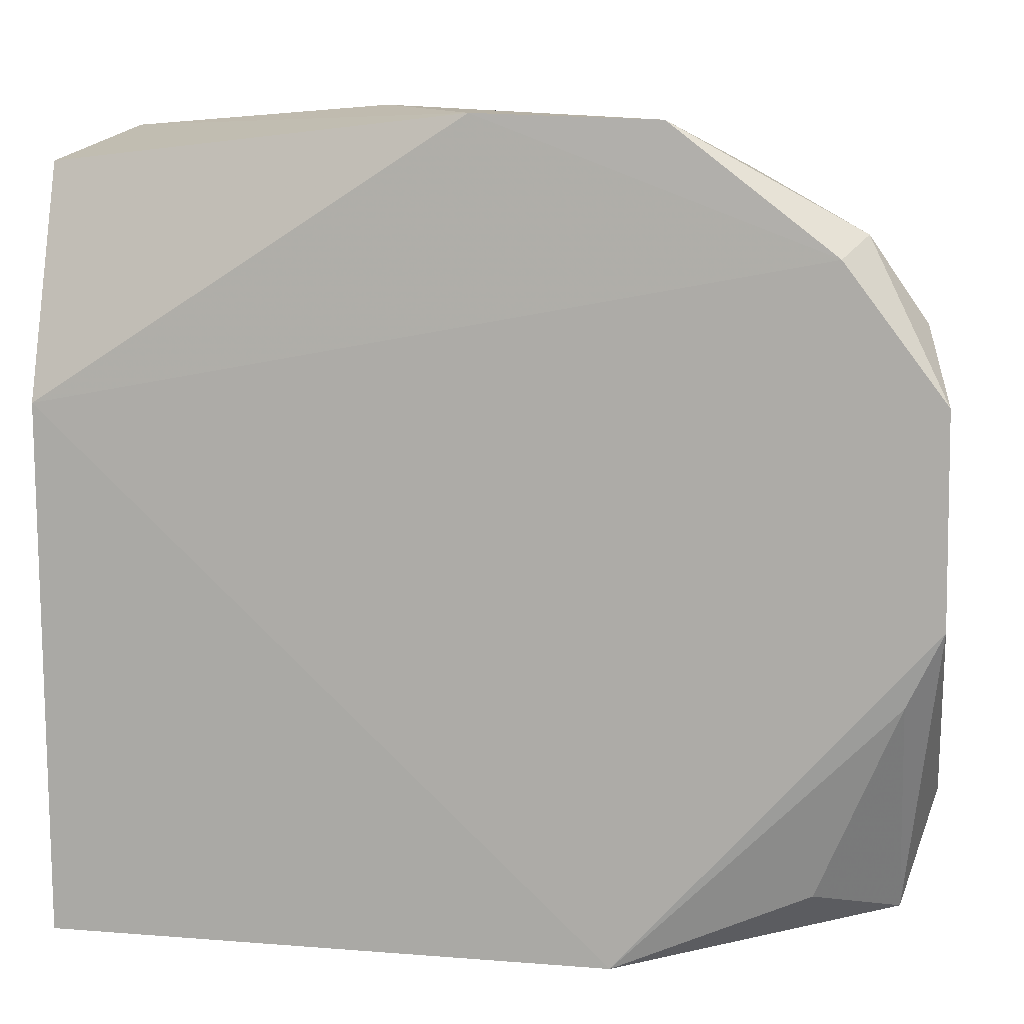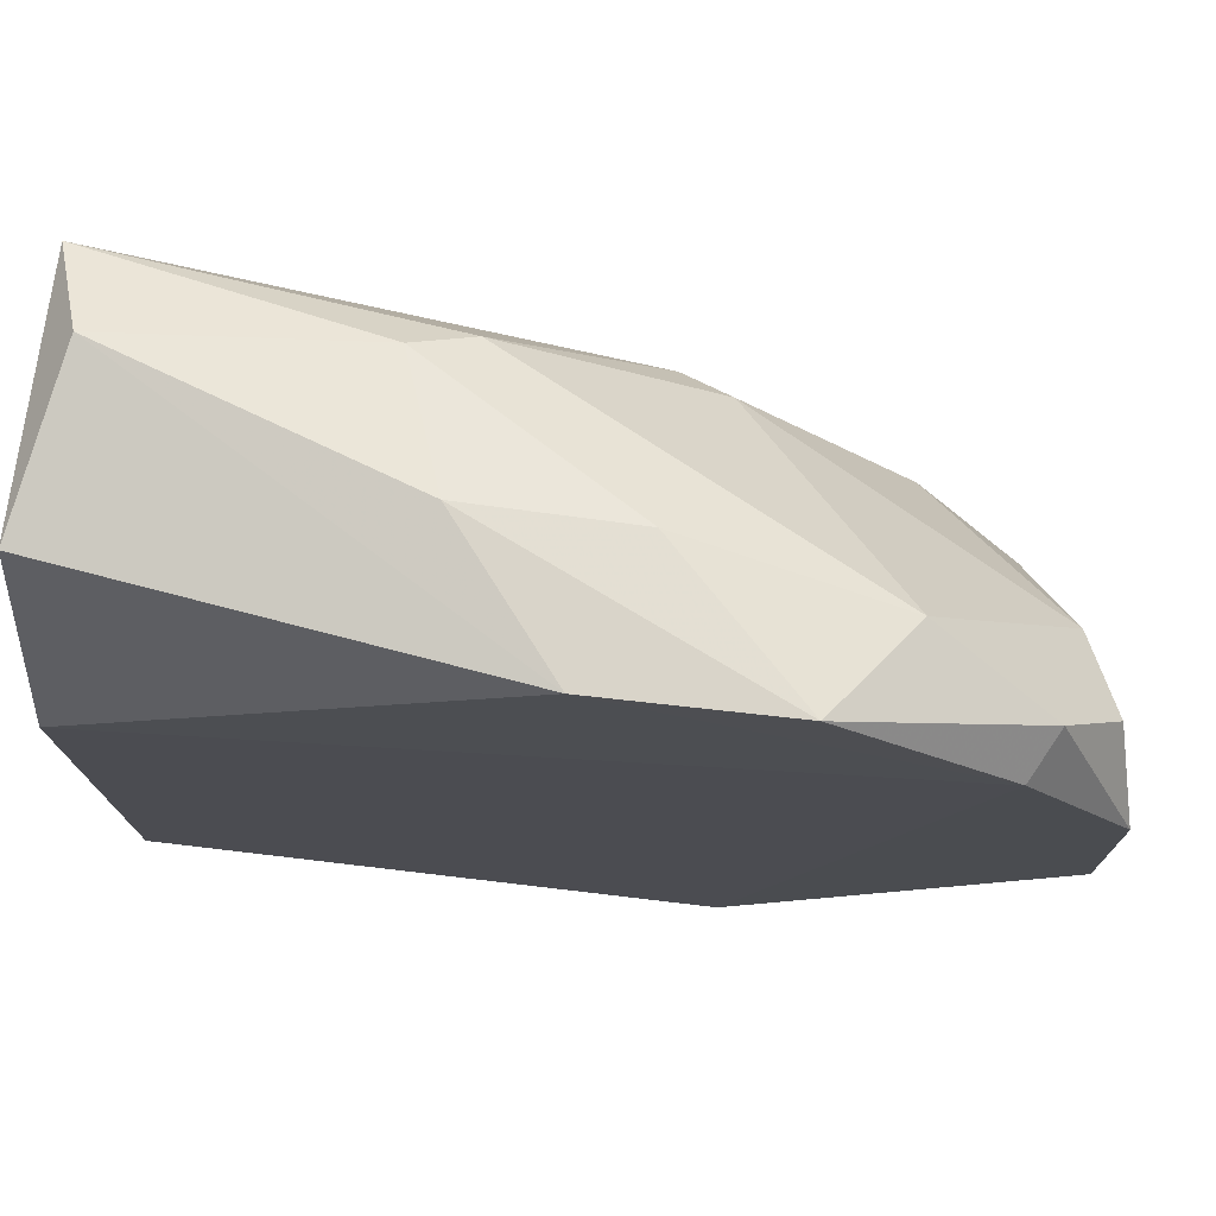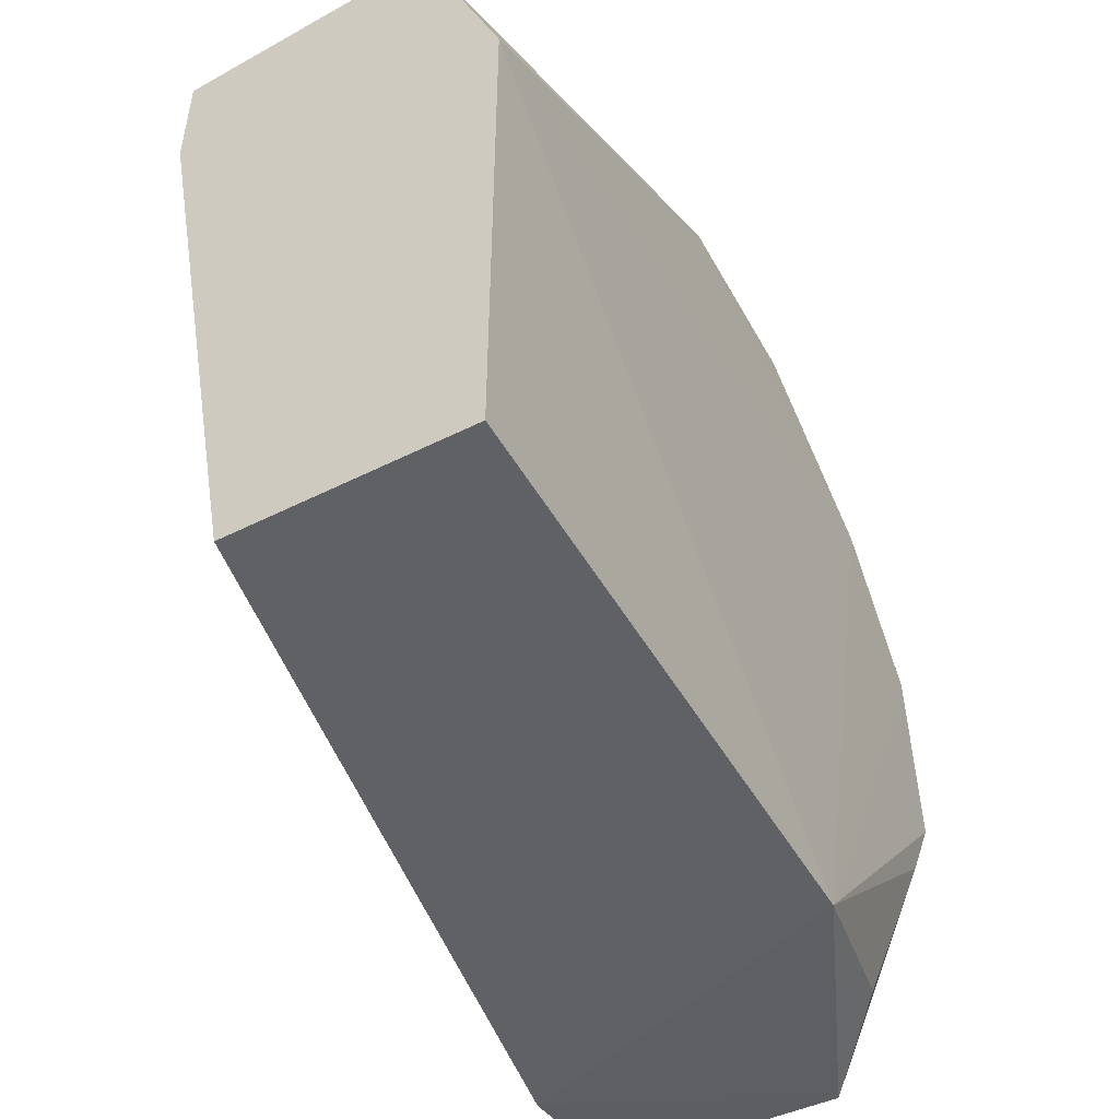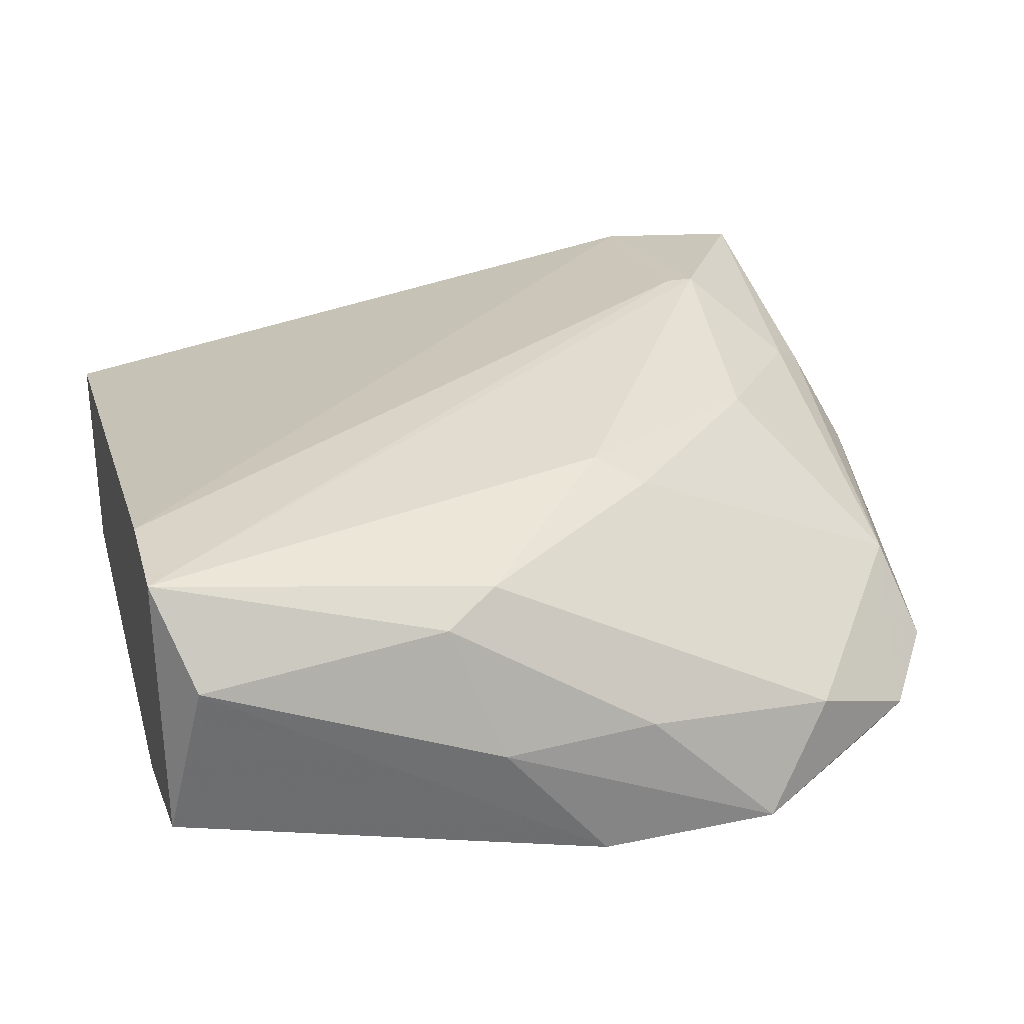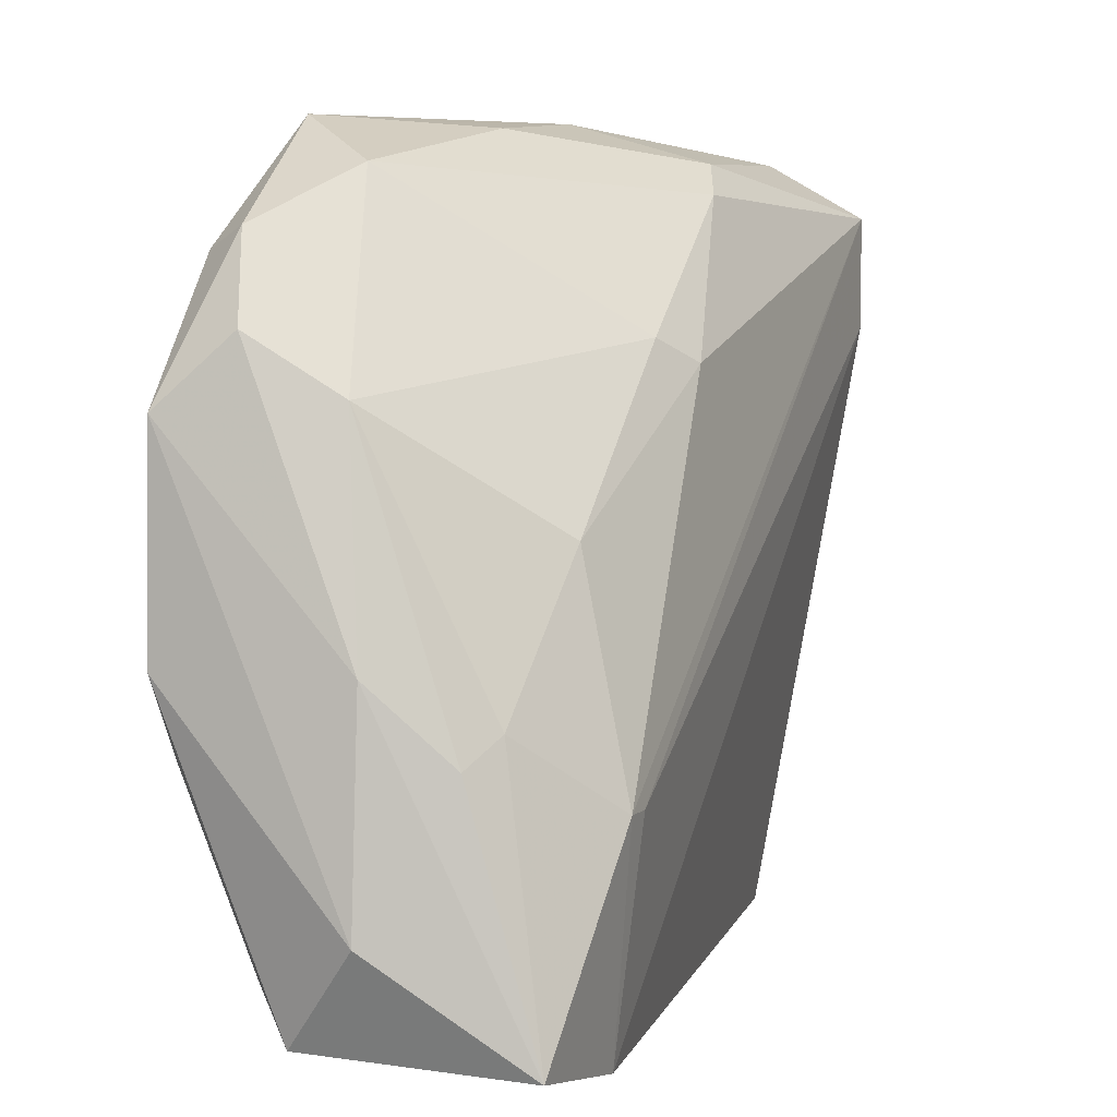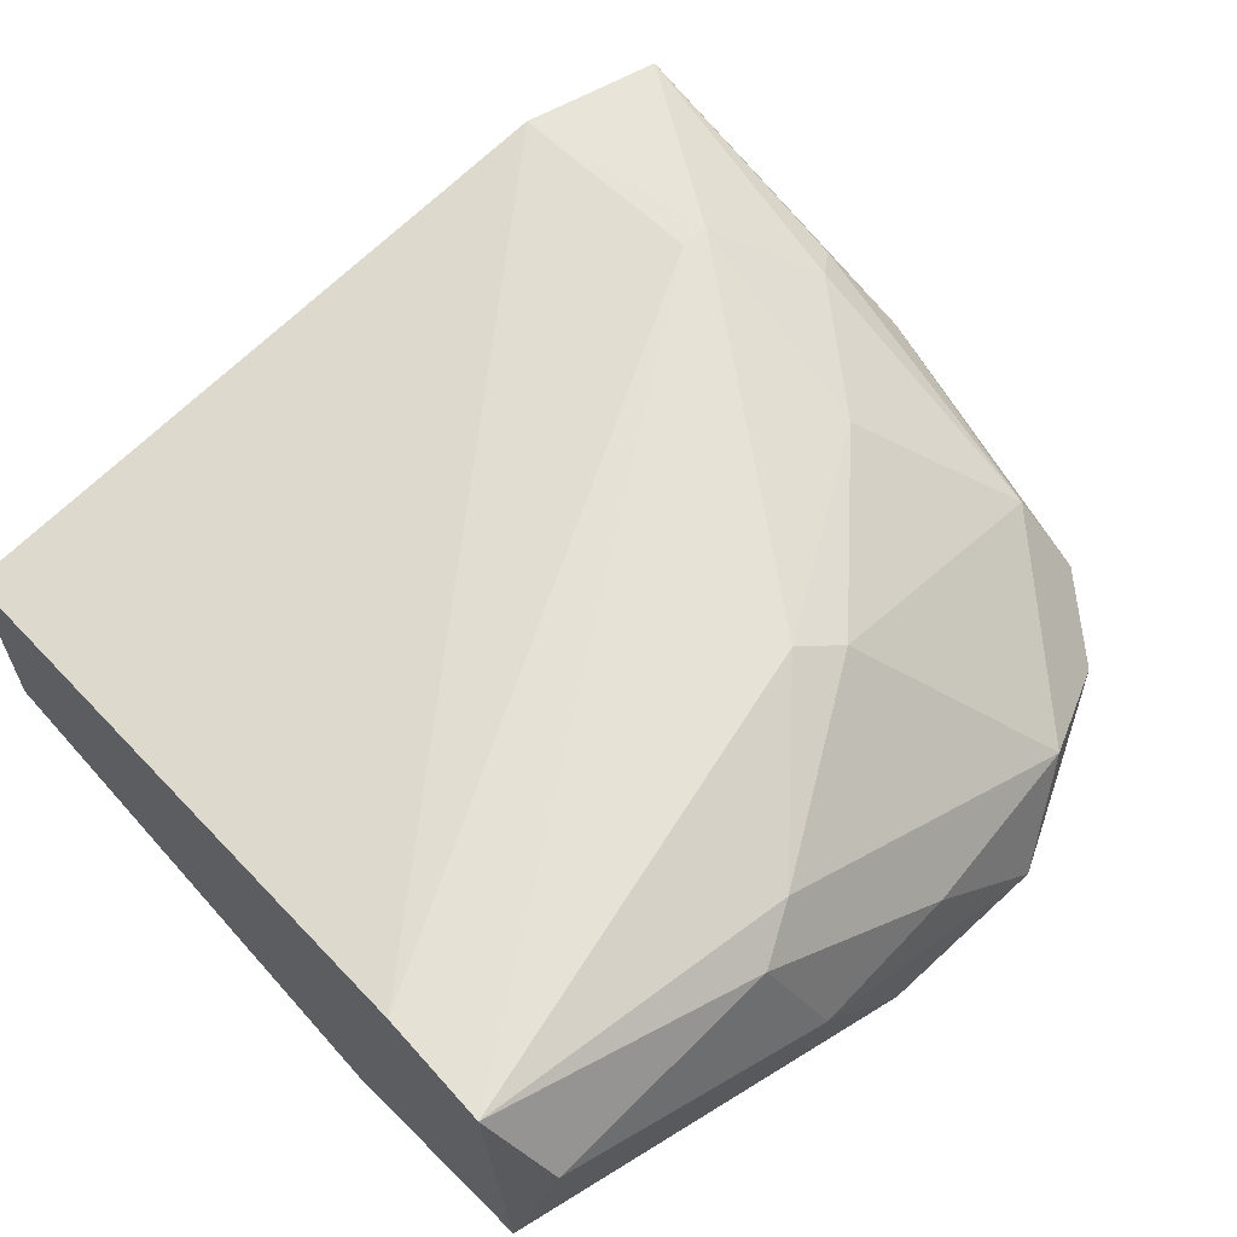
<metadata>
{"format":"obj","ext":"obj","renderer":"f3d","projection":"perspective","resolution":1024,"background":"white","views":[{"elev":12.0,"azim":10.1,"up":"+Z"},{"elev":75.6,"azim":6.6,"up":"+Z"},{"elev":-49.8,"azim":-61.0,"up":"+Z"},{"elev":28.6,"azim":-15.1,"up":"+Y"},{"elev":5.2,"azim":113.7,"up":"+Z"},{"elev":61.7,"azim":-41.5,"up":"+Y"}]}
</metadata>
<code>
v 0 0.6047 0.06411
v 0 0.6047 0.6677
v 0 0.9859 0.7629
v 0.7626 0.9859 0.06411
v 0.9426 0.623 0.367
v 0.6821 0.6229 0.9751
v 0 0.8588 0.06411
v 0.5352 0.9854 0.7281
v 0.6361 0.6037 0.06197
v 0.03773 0.8847 0.9524
v 0.9215 0.9859 0.09592
v 0 0.7 0.9218
v 0.9531 0.7 0.7629
v 0.369 0.9366 0.9029
v 0.9443 0.7386 0.1047
v 0.7944 1.018 0.3184
v 0.9781 0.6204 0.6873
v 0.9215 0.7954 0.6994
v 0.7626 0.7318 0.9218
v 0 0.9859 0.89
v 0.4791 0.6205 0.9806
v 0.9816 0.8259 0.2155
v 0.5368 0.7687 0.9664
v 0.5883 0.9579 0.7539
v 0.8641 0.6186 0.8369
v 0.9822 0.6187 0.4519
v 0.7721 0.9562 0.5669
v 0.9303 0.9097 0.3719
v 0.9655 0.8254 0.455
v 0.3092 0.9108 0.939
v 0.3612 0.7671 0.9824
v 0.8897 0.6683 0.8583
v 0.8511 0.6542 0.141
v 0.8938 0.9351 0.4031
v 0.7626 1.018 0.3184
f 20 16 35
f 1 2 3
f 1 3 7
f 3 4 7
f 2 1 9
f 1 7 9
f 7 4 9
f 3 2 12
f 9 4 15
f 4 11 15
f 11 4 16
f 3 12 20
f 12 10 20
f 14 8 20
f 8 16 20
f 12 2 21
f 10 12 21
f 15 11 22
f 6 19 23
f 19 14 23
f 8 14 24
f 14 19 24
f 19 18 24
f 2 9 25
f 9 17 25
f 21 2 25
f 6 21 25
f 9 5 26
f 5 15 26
f 17 9 26
f 15 22 26
f 22 17 26
f 16 8 27
f 8 24 27
f 24 18 27
f 13 17 29
f 18 13 29
f 22 11 29
f 17 22 29
f 11 28 29
f 28 18 29
f 20 10 30
f 14 20 30
f 23 14 30
f 23 30 31
f 21 6 31
f 10 21 31
f 6 23 31
f 30 10 31
f 17 13 32
f 13 18 32
f 19 6 32
f 18 19 32
f 25 17 32
f 6 25 32
f 5 9 33
f 9 15 33
f 15 5 33
f 11 16 34
f 16 27 34
f 27 18 34
f 28 11 34
f 18 28 34
f 4 3 35
f 16 4 35
f 3 20 35

</code>
